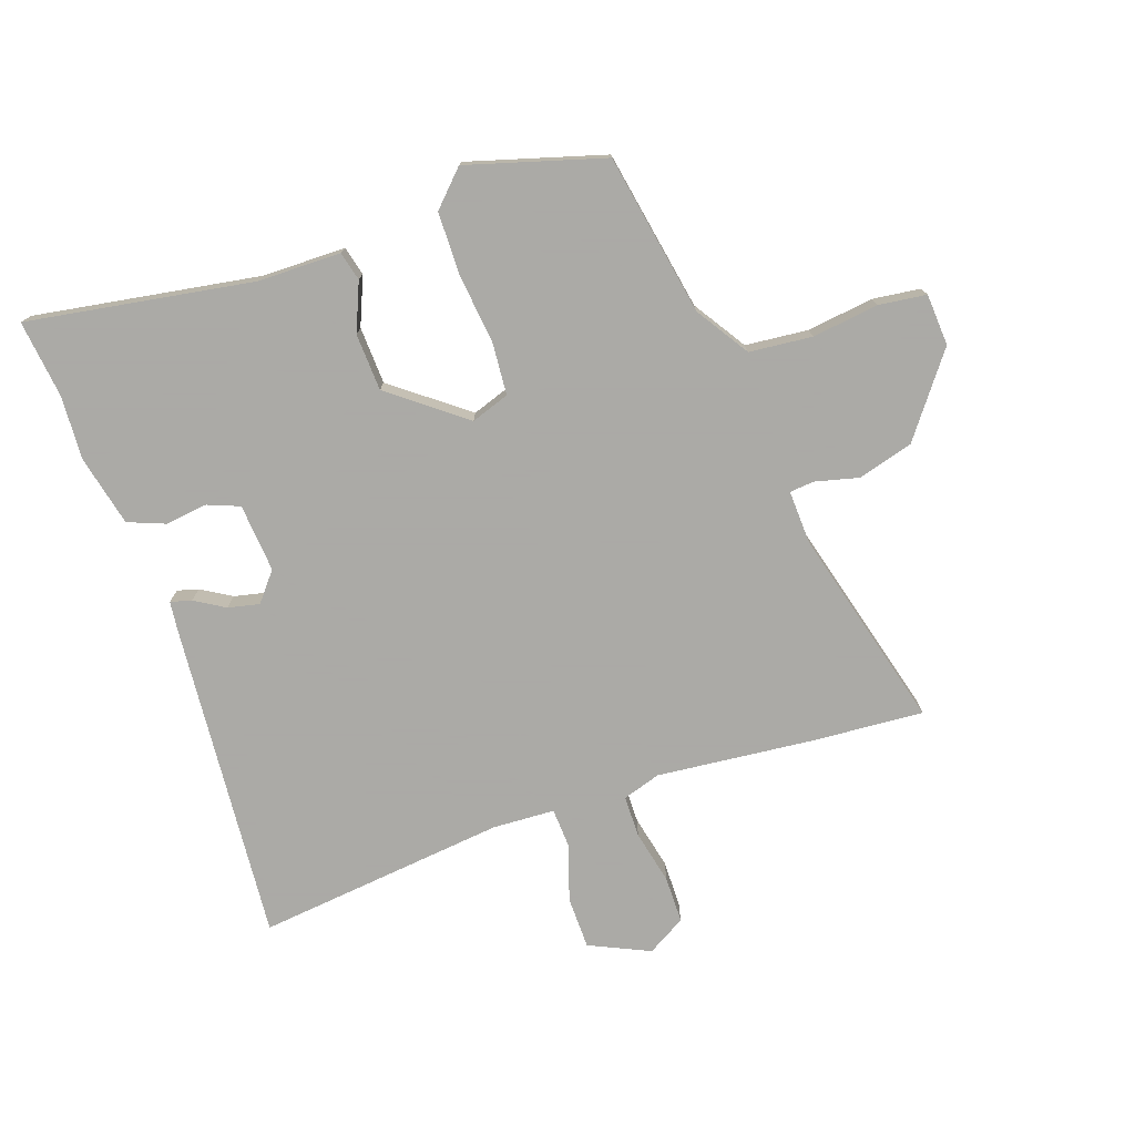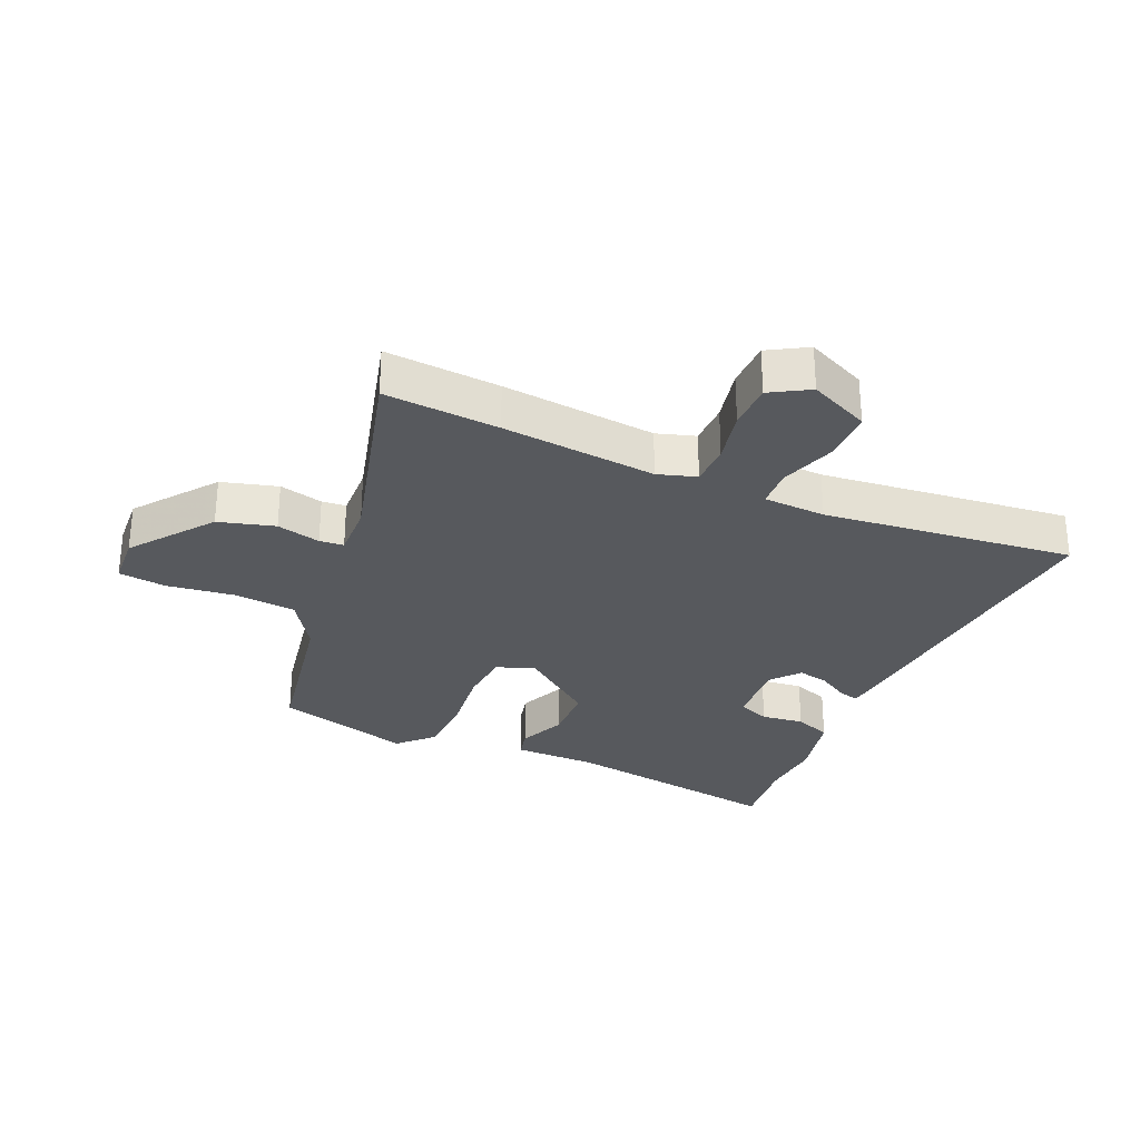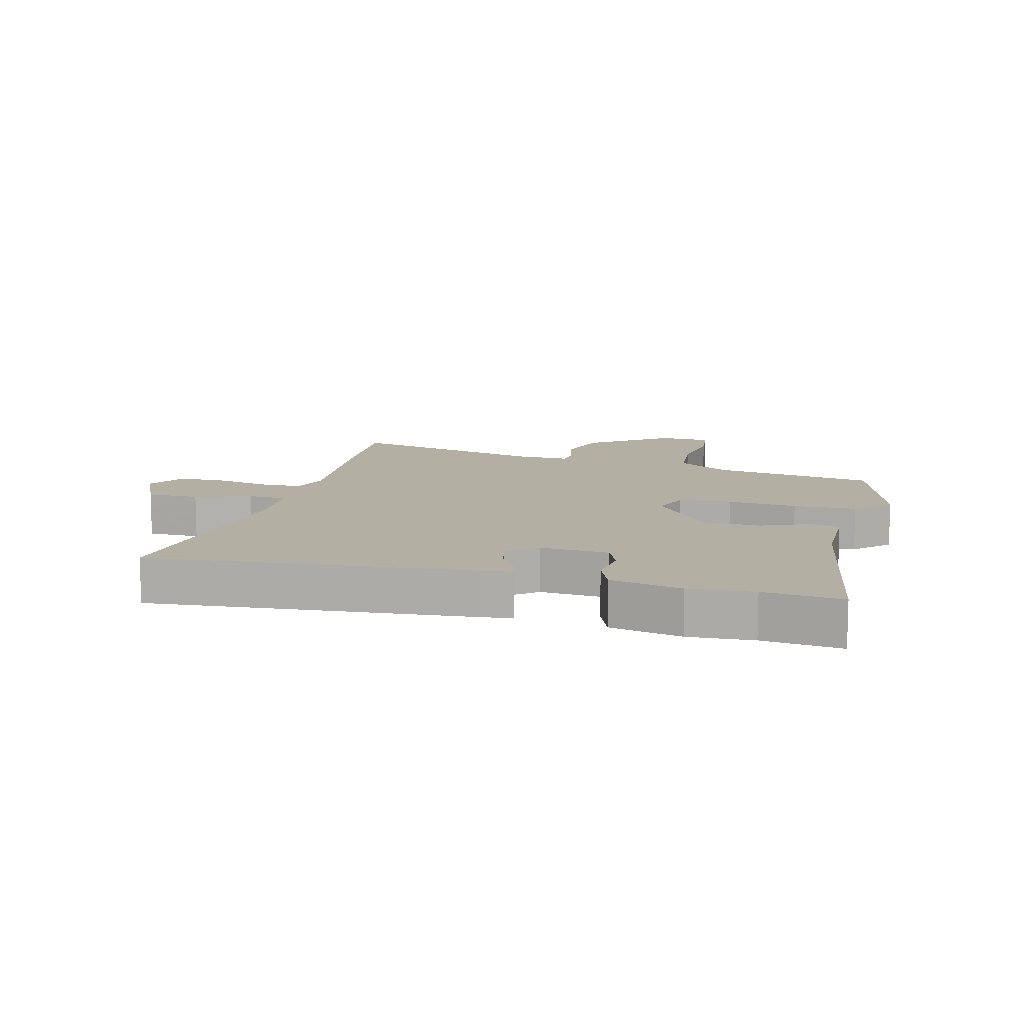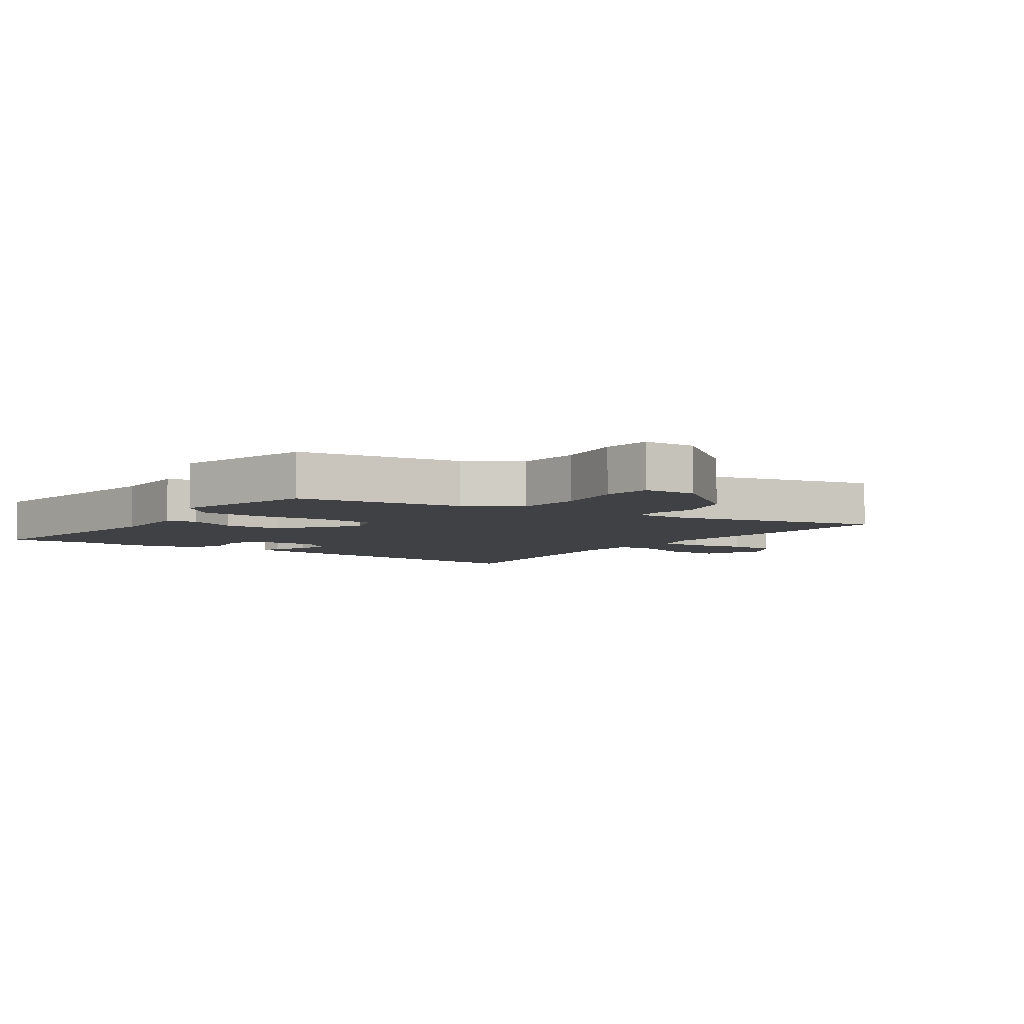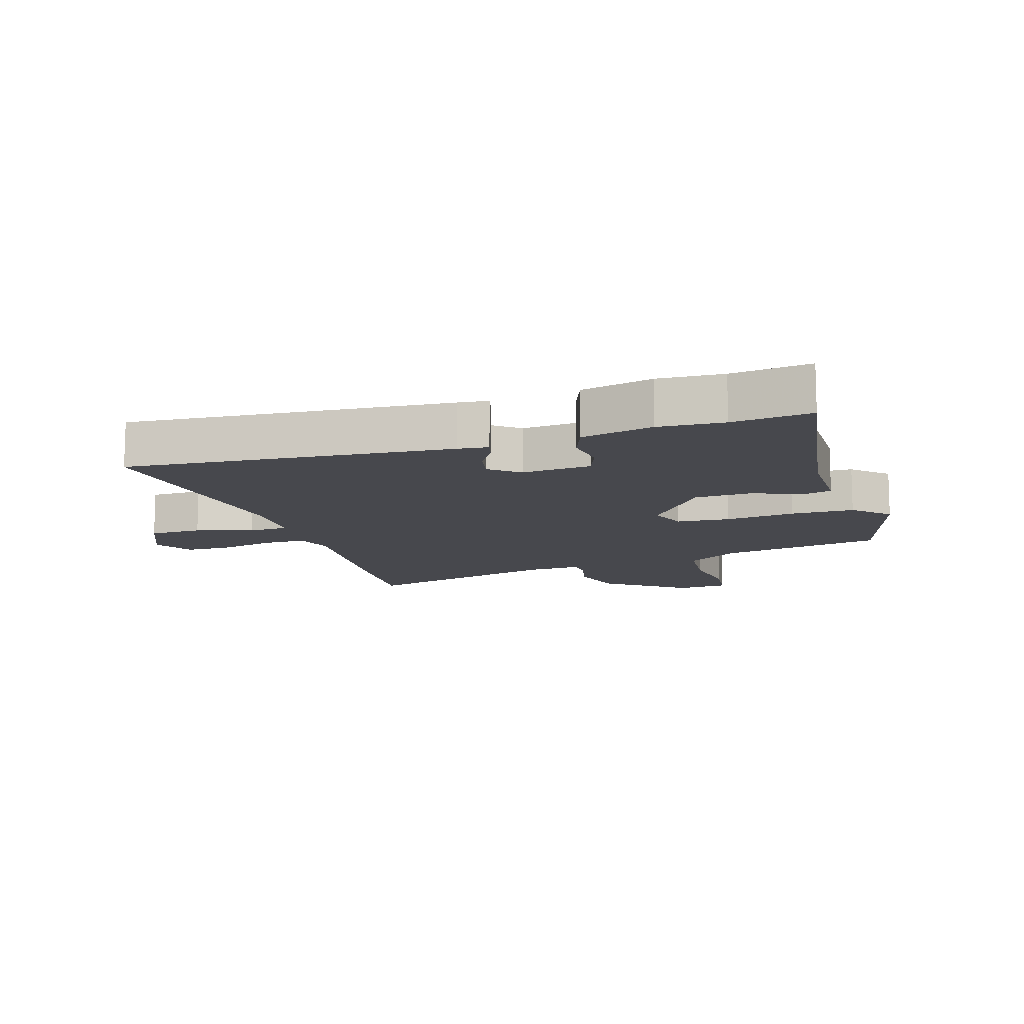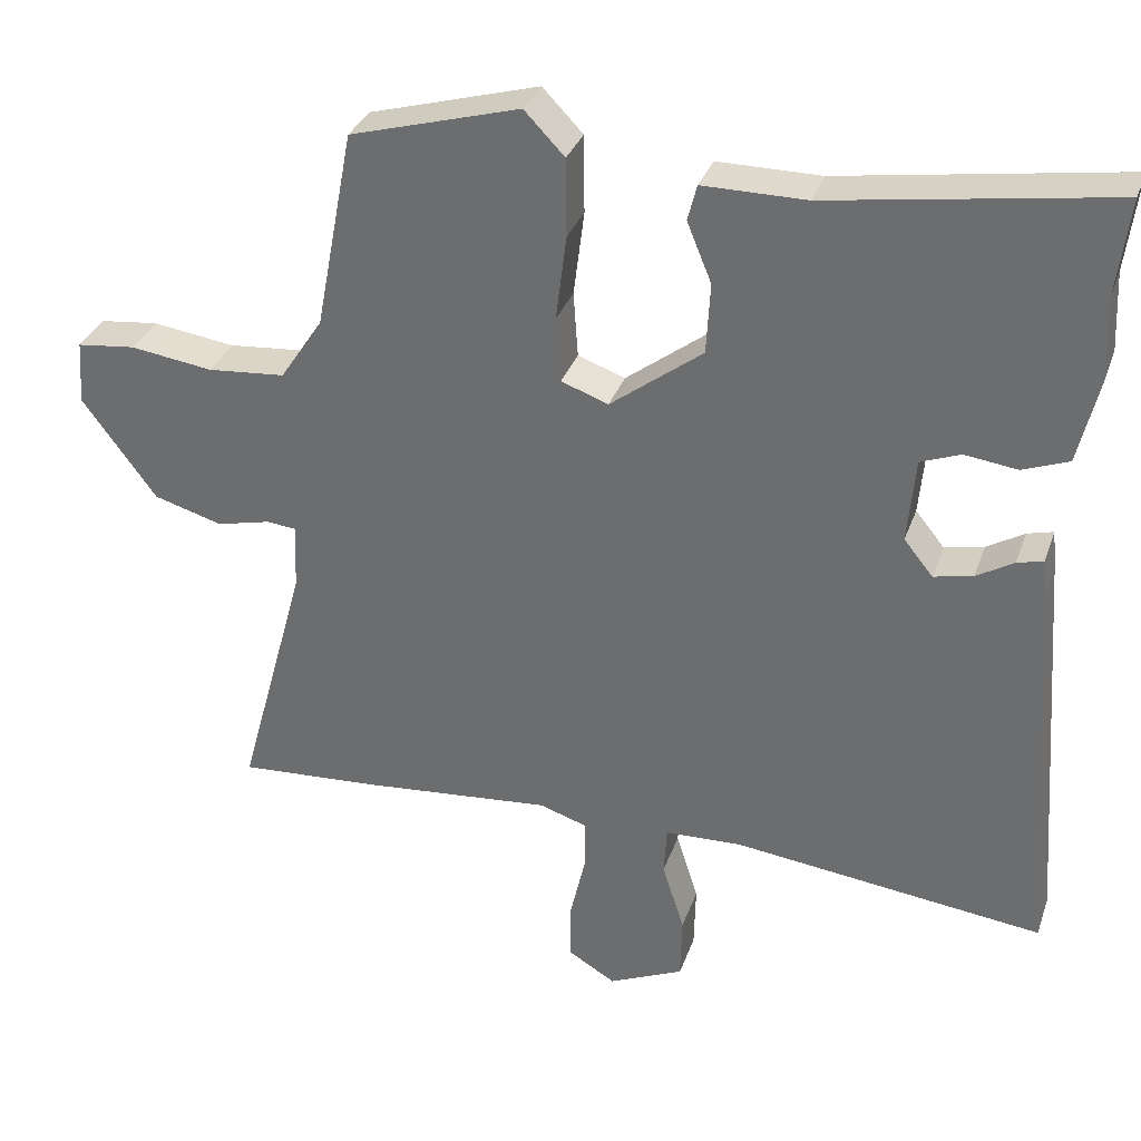
<metadata>
{"format":"obj","ext":"obj","renderer":"f3d","projection":"perspective","resolution":1024,"background":"white","views":[{"elev":-75.7,"azim":18.6,"up":"+Y"},{"elev":-29.2,"azim":155.8,"up":"+Y"},{"elev":11.1,"azim":-76.0,"up":"+Y"},{"elev":-5.6,"azim":54.2,"up":"+Y"},{"elev":-11.8,"azim":-72.7,"up":"+Y"},{"elev":32.8,"azim":-162.1,"up":"+Z"}]}
</metadata>
<code>
v 0.433 0.07 0.484
v 0.483 0.07 0.222
v 0.539 0.07 0.137
v 0.641 0.07 0.128
v 0.749 0.07 0.143
v 0.826 0.07 0.134
v 0.832 0.07 0.05
v 0.735 0.07 -0.081
v 0.645 0.07 -0.107
v 0.574 0.07 -0.09
v 0.535 0.07 -0.094
v 0.539 0.07 -0.181
v 0.629 0.07 -0.508
v 0.444 0.07 -0.496
v 0.194 0.07 -0.473
v 0.132 0.07 -0.493
v 0.132 0.07 -0.561
v 0.152 0.07 -0.648
v 0.152 0.07 -0.724
v 0.09 0.07 -0.761
v -0.008 0.07 -0.717
v -0.01 0.07 -0.632
v 0.019 0.07 -0.541
v 0.015 0.07 -0.477
v -0.086 0.07 -0.473
v -0.492 0.07 -0.521
v -0.453 0.07 0
v -0.448 0.07 0.049
v -0.414 0.07 0.04
v -0.365 0.07 0.011
v -0.314 0.07 0
v -0.276 0.07 0.047
v -0.286 0.07 0.158
v -0.338 0.07 0.178
v -0.407 0.07 0.169
v -0.467 0.07 0.192
v -0.494 0.07 0.307
v -0.489 0.07 0.411
v -0.505 0.07 0.537
v -0.138 0.07 0.48
v -0.003 0.07 0.48
v 0.009 0.07 0.433
v -0.023 0.07 0.355
v -0.018 0.07 0.262
v 0.103 0.07 0.17
v 0.165 0.07 0.192
v 0.171 0.07 0.278
v 0.157 0.07 0.39
v 0.158 0.07 0.492
v 0.211 0.07 0.547
v 0.433 0 0.484
v 0.483 0 0.222
v 0.539 0 0.137
v 0.641 0 0.128
v 0.749 0 0.143
v 0.826 0 0.134
v 0.832 0 0.05
v 0.735 0 -0.081
v 0.645 0 -0.107
v 0.574 0 -0.09
v 0.535 0 -0.094
v 0.539 0 -0.181
v 0.629 0 -0.508
v 0.444 0 -0.496
v 0.194 0 -0.473
v 0.132 0 -0.493
v 0.132 0 -0.561
v 0.152 0 -0.648
v 0.152 0 -0.724
v 0.09 0 -0.761
v -0.008 0 -0.717
v -0.01 0 -0.632
v 0.019 0 -0.541
v 0.015 0 -0.477
v -0.086 0 -0.473
v -0.492 0 -0.521
v -0.453 0 0
v -0.448 0 0.049
v -0.414 0 0.04
v -0.365 0 0.011
v -0.314 0 0
v -0.276 0 0.047
v -0.286 0 0.158
v -0.338 0 0.178
v -0.407 0 0.169
v -0.467 0 0.192
v -0.494 0 0.307
v -0.489 0 0.411
v -0.505 0 0.537
v -0.138 0 0.48
v -0.003 0 0.48
v 0.009 0 0.433
v -0.023 0 0.355
v -0.018 0 0.262
v 0.103 0 0.17
v 0.165 0 0.192
v 0.171 0 0.278
v 0.157 0 0.39
v 0.158 0 0.492
v 0.211 0 0.547
f 50 1 2
f 49 50 2
f 48 49 2
f 47 48 2
f 46 47 2 3
f 45 46 3
f 40 41 42 43
f 40 43 44
f 39 40 44
f 38 39 44
f 37 38 44
f 36 37 44
f 35 36 44
f 34 35 44
f 33 34 44 45
f 28 29 30
f 27 28 30
f 26 27 30
f 25 26 30
f 24 25 30 31
f 21 22 23
f 20 21 23
f 19 20 23
f 18 19 23
f 17 18 23
f 16 17 23 24
f 24 31 32
f 16 24 32
f 15 16 32
f 32 33 45
f 15 32 45
f 14 15 45
f 13 14 45
f 12 13 45
f 8 9 10
f 7 8 10
f 6 7 10
f 5 6 10
f 4 5 10
f 4 10 11
f 3 4 11
f 45 3 11
f 11 12 45
f 52 51 100
f 52 100 99
f 52 99 98
f 52 98 97
f 53 52 97 96
f 53 96 95
f 93 92 91 90
f 94 93 90
f 94 90 89
f 94 89 88
f 94 88 87
f 94 87 86
f 94 86 85
f 94 85 84
f 95 94 84 83
f 80 79 78
f 80 78 77
f 80 77 76
f 80 76 75
f 81 80 75 74
f 73 72 71
f 73 71 70
f 73 70 69
f 73 69 68
f 73 68 67
f 74 73 67 66
f 82 81 74
f 82 74 66
f 82 66 65
f 95 83 82
f 95 82 65
f 95 65 64
f 95 64 63
f 95 63 62
f 60 59 58
f 60 58 57
f 60 57 56
f 60 56 55
f 60 55 54
f 61 60 54
f 61 54 53
f 61 53 95
f 95 62 61
f 1 51 52 2
f 2 52 53 3
f 3 53 54 4
f 4 54 55 5
f 5 55 56 6
f 6 56 57 7
f 7 57 58 8
f 8 58 59 9
f 9 59 60 10
f 10 60 61 11
f 11 61 62 12
f 12 62 63 13
f 13 63 64 14
f 14 64 65 15
f 15 65 66 16
f 16 66 67 17
f 17 67 68 18
f 18 68 69 19
f 19 69 70 20
f 20 70 71 21
f 21 71 72 22
f 22 72 73 23
f 23 73 74 24
f 24 74 75 25
f 25 75 76 26
f 26 76 77 27
f 27 77 78 28
f 28 78 79 29
f 29 79 80 30
f 30 80 81 31
f 31 81 82 32
f 32 82 83 33
f 33 83 84 34
f 34 84 85 35
f 35 85 86 36
f 36 86 87 37
f 37 87 88 38
f 38 88 89 39
f 39 89 90 40
f 40 90 91 41
f 41 91 92 42
f 42 92 93 43
f 43 93 94 44
f 44 94 95 45
f 45 95 96 46
f 46 96 97 47
f 47 97 98 48
f 48 98 99 49
f 49 99 100 50
f 50 100 51 1

</code>
